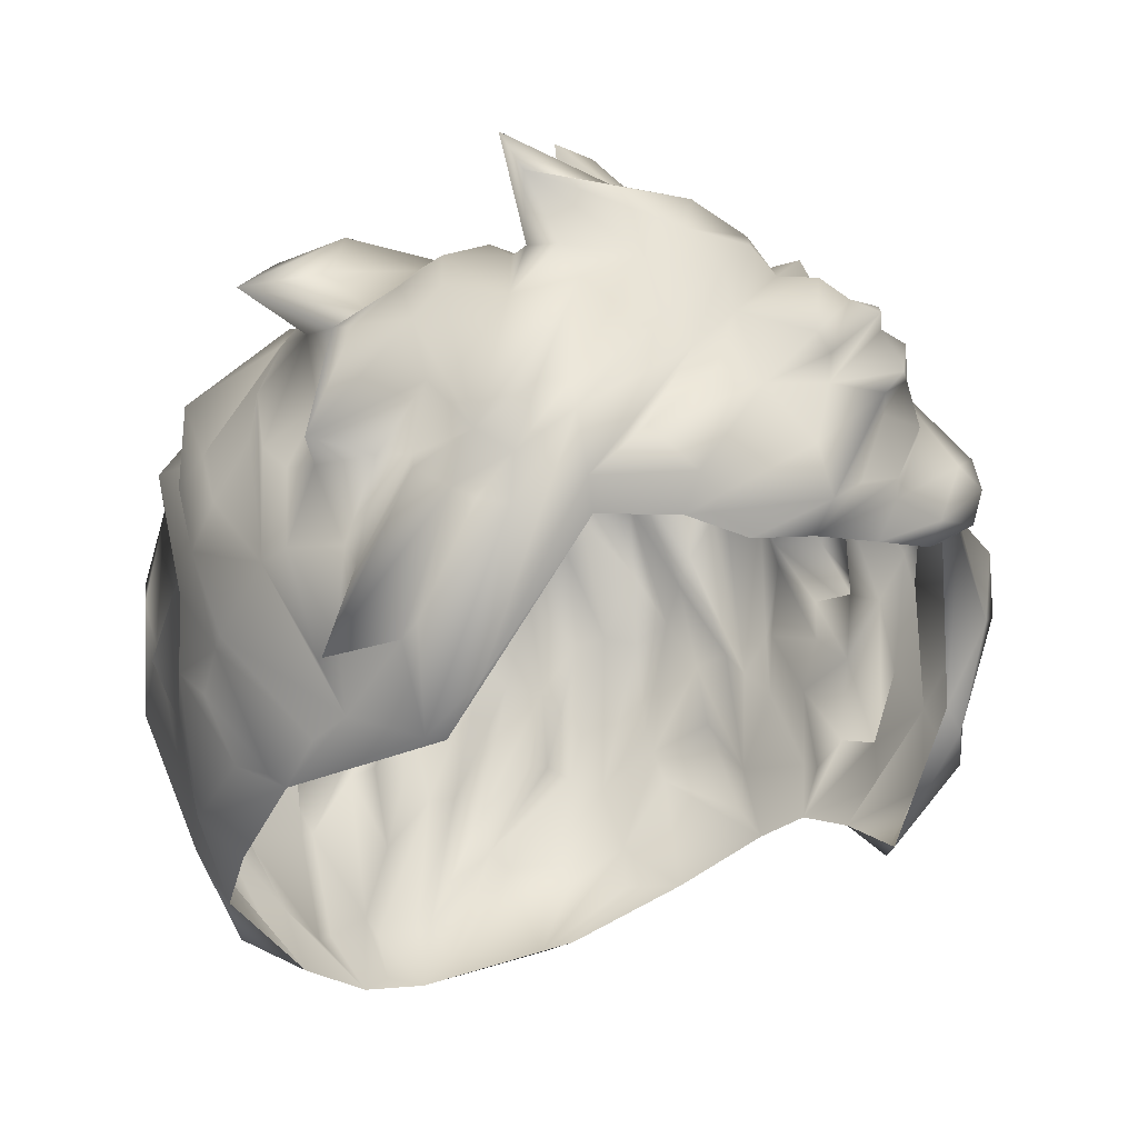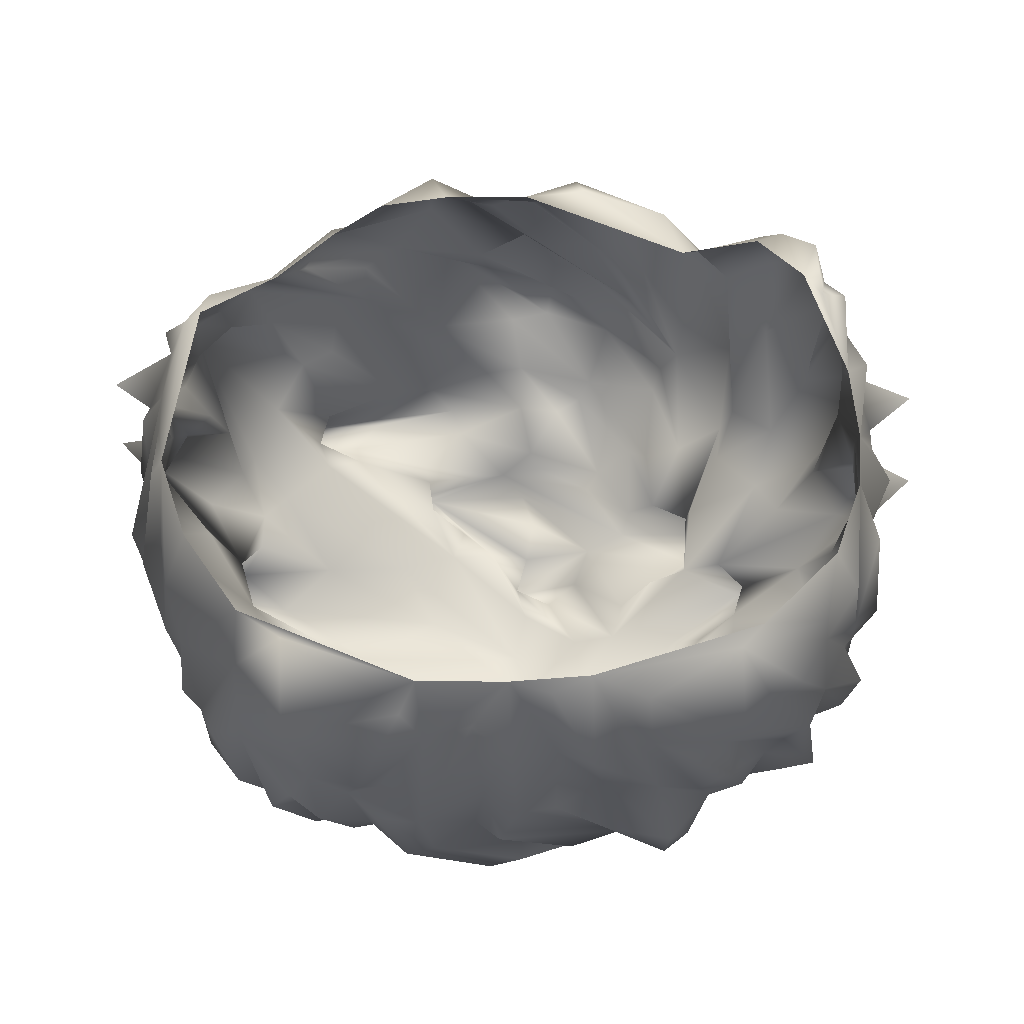
<metadata>
{"format":"obj","ext":"obj","renderer":"f3d","projection":"perspective","resolution":1024,"background":"white","views":[{"elev":-14.5,"azim":-47.8,"up":"+Y"},{"elev":-18.2,"azim":2.1,"up":"+Z"}]}
</metadata>
<code>
v  -257.7 1700 -156.7
v  -317.3 1590 -188.7
v  -342.8 1586 -151.2
v  157.2 1794 -115.5
v  130.3 1799 -169.3
v  60.04 1779 -153.7
v  230.9 1657 -244.9
v  294.5 1611 -231.9
v  280.8 1545 -258.1
v  316.3 1542 -245.1
v  287.8 1389 -267.5
v  340.7 1665 -99.91
v  307.5 1720 -107
v  291.2 1689 -61.14
v  316.7 1501 162.4
v  302.5 1389 136.1
v  317.9 1425 108.4
v  -129.4 1600 275
v  -191.1 1517 258.2
v  -91.06 1554 298.2
v  -304.9 1279 -193.9
v  -303.5 1365 -224.5
v  -231.5 1219 -235.6
v  -91.39 1774 -213
v  -136.6 1761 -188.4
v  1.349 1795 -169.4
v  314.1 1317 -194
v  293.3 1283 -170.2
v  285.3 1326 -237.5
v  71.6 1501 290.1
v  11.24 1495 282.4
v  172.2 1536 235.1
v  117.5 1670 240.8
v  5.635 1620 297
v  31.32 1611 276.7
v  191.1 1611 256.6
v  153.5 1569 291
v  219 1570 221.5
v  -186.3 1486 238.2
v  -284 1245 -159.1
v  -37.28 1744 -225.8
v  -133.3 1701 -247.5
v  -324.8 1401 -201
v  -326.3 1300 -83.49
v  -315.2 1289 -73.27
v  -325.1 1322 -32.71
v  -342.7 1409 -134
v  7.554 1325 -393.6
v  40.28 1382 -377.3
v  45.46 1244 -357.5
v  -37.47 1604 -344.3
v  -26.29 1553 -399.5
v  -85.01 1511 -361.6
v  262.4 1385 186.1
v  250.1 1479 226.1
v  240.3 1405 187.7
v  329.4 1509 -176
v  345.1 1453 -175.6
v  309.9 1424 -218.4
v  212.3 1712 -252.9
v  287.1 1681 -228.2
v  117.2 1798 109.9
v  61.12 1785 168.8
v  72.98 1757 178.8
v  -263.5 1677 120.6
v  -289.2 1690 69.96
v  -328.2 1543 145.8
v  306.7 1671 49.99
v  302.1 1616 123.3
v  345.2 1586 72.95
v  259.8 1599 170.8
v  226.3 1671 109.6
v  -304.1 1313 72.54
v  -297.7 1487 156.5
v  -337 1396 96.09
v  -296.6 1666 43.35
v  -403.2 1542 35.29
v  -303.2 1606 68.24
v  87.35 1752 -217.9
v  10.78 1781 -214.5
v  56.66 1766 -187.1
v  108.6 1670 -313.8
v  76.97 1715 -308.1
v  166.1 1686 -291.8
v  89.1 1400 -393.5
v  82.25 1317 -366.7
v  150.8 1646 -329.8
v  140.7 1527 -390.8
v  -148.4 1772 -145
v  -54.07 1797 -128.9
v  -212.6 1736 75.11
v  -257.6 1733 38.37
v  5.889 1169 -314.2
v  5.812 1223 -362.7
v  75.63 1178 -307.2
v  203.3 1218 -273.4
v  223.3 1227 -250
v  -77.78 1789 -14.16
v  -11.81 1823 -120.5
v  -135.5 1794 -24.43
v  170.5 1746 94.81
v  141.1 1756 32.95
v  135.2 1773 94.86
v  314.5 1325 18.56
v  317.7 1351 105.2
v  -190.7 1748 -224.5
v  -234 1711 -188.1
v  320.2 1618 -66.26
v  340.5 1391 -34.87
v  357 1399 -63.13
v  334.6 1468 -45.3
v  -294 1503 -241.9
v  -297.5 1651 -239.2
v  176.5 1750 14.91
v  225.6 1668 184.2
v  -80.53 1599 -367.4
v  -198.8 1580 -349.2
v  -228.4 1470 -356.2
v  -240 1555 -323.9
v  -113.7 1811 100.8
v  -71.54 1799 135.3
v  -25.02 1812 89.42
v  9.14 1804 27.47
v  1.362 1797 -14.93
v  -108.1 1855 73.54
v  -73.22 1180 -310.2
v  -199.8 1293 -328.8
v  -88.19 1202 -333.8
v  -107.2 1608 -340.6
v  -135.1 1459 -373.2
v  -156.1 1518 -367.9
v  143.3 1756 167.5
v  103.4 1610 259.4
v  168.9 1697 185.6
v  -359.5 1528 -123.1
v  -334.9 1501 -178.1
v  -353 1468 -68.74
v  -335.1 1540 43.94
v  -358.5 1536 -2.024
v  -339.5 1471 14.52
v  178.7 1759 -198.2
v  172.4 1757 -237.8
v  -70.51 1485 278.1
v  8.291 1545 305.7
v  -25.11 1536 292.6
v  74.04 1609 283
v  -261.5 1777 -75.86
v  -211.3 1751 -38.71
v  -100.4 1797 -87.52
v  -382.7 1699 -75.42
v  -301.4 1728 -50.42
v  -189.3 1195 -267.3
v  215.5 1733 113.3
v  110.6 1579 296.6
v  -296.8 1680 -51.83
v  -328.1 1660 7.974
v  -278.2 1695 -29.12
v  -278.2 1708 9.265
v  145 1442 -394.7
v  183.2 1511 -339.8
v  133 1369 -361.3
v  164.4 1552 -368
v  187.4 1617 -294.7
v  210.7 1719 73.96
v  180.4 1734 18.47
v  332.3 1672 -7.261
v  353.1 1618 -32.28
v  -288.2 1599 -283.5
v  -226.6 1688 -258
v  -220.3 1668 -299.8
v  -141.1 1734 161.6
v  -118.5 1712 224.6
v  -103 1766 174.9
v  -2.894 1746 192.4
v  -11 1730 243.6
v  267.4 1682 91.46
v  210.6 1750 -37.39
v  251.1 1714 39.77
v  271.9 1699 7.782
v  29.91 1750 -285.5
v  -12.86 1752 -273.6
v  -205.6 1671 184.7
v  -198.5 1651 227.4
v  -259.7 1591 185.4
v  321.1 1326 -90.64
v  -172.6 1793 -128.8
v  -328.1 1738 -91.17
v  -255.6 1511 199.5
v  -288.5 1355 117.7
v  -241.7 1484 192.1
v  283.1 1286 -231.6
v  170.5 1376 -362.1
v  105.8 1792 -71.27
v  69.22 1793 -7.447
v  179.1 1803 -17.99
v  54.8 1801 -109.2
v  290.2 1287 80.05
v  274.1 1291 101.5
v  -319.7 1603 -42.47
v  -131.3 1311 -372.1
v  -184.4 1372 -349.3
v  -125.3 1403 -381.4
v  -72.63 1442 -401.9
v  -78.09 1320 -402.5
v  173.6 1755 -41.81
v  231.5 1795 -58.73
v  95.37 1779 -109.3
v  190.6 1772 -114.5
v  225.5 1737 -96.99
v  -93.63 1684 218.2
v  -40.88 1764 193.5
v  -278.9 1558 208.6
v  -161.1 1634 229.1
v  -223.2 1716 -124.9
v  292.8 1787 -56.97
v  6.45 1485 -387.3
v  -35.1 1429 -379.4
v  62.98 1624 -361.1
v  21.04 1638 -367.3
v  -326.2 1335 6.277
v  -284.4 1688 -97.16
v  -3.955 1790 161.5
v  7.014 1786 105.9
v  342.2 1414 -5.679
v  328 1403 43.29
v  324.6 1340 -41.02
v  -239.7 1268 -272.4
v  -247.6 1380 -310.6
v  -41.54 1622 274.4
v  25.32 1827 -58.91
v  -36.28 1804 -7.733
v  0.4731 1803 -78.62
v  339.5 1556 11.2
v  341.5 1557 -33.26
v  394 1548 -13
v  362.7 1564 10.61
v  -321.3 1489 143
v  -321.5 1503 114.5
v  -297.2 1582 183.6
v  -238.3 1685 175.3
v  124.3 1210 -319.4
v  208.9 1304 -326.6
v  252.5 1676 -182.6
v  321.5 1558 -208.9
v  -204.9 1404 -359.4
v  54.36 1822 -36.6
v  -24.96 1884 -33.76
v  -9.304 1815 -45.47
v  -337.5 1521 88.15
v  -313.1 1543 63.91
v  -353.2 1448 43.93
v  154.2 1539 280
v  187.9 1548 241.8
v  316.1 1668 -173.4
v  335 1529 -83.29
v  346.4 1604 -82.64
v  352.3 1521 -40.78
v  105.7 1245 -347.1
v  -362.9 1411 -104.9
v  -325.8 1468 -202.1
v  260.6 1545 225.9
v  300 1544 115.4
v  222.4 1743 -133.4
v  234.7 1777 -169.6
v  -68.6 1819 22.61
v  -107 1797 76.98
v  -153.6 1857 70.06
v  -34.72 1650 271.9
v  -77.82 1653 290.8
v  27.62 1720 247.4
v  -328.9 1387 70.35
v  -377.4 1370 32.37
v  -100.7 1775 36.85
v  346.7 1520 90.36
v  378.3 1389 15.02
v  335.6 1492 8.097
v  325.2 1540 56.16
v  259.4 1632 -289.1
v  245.2 1827 20.16
v  -182.3 1521 -334.8
v  -123.1 1635 -318.2
v  -166.4 1664 -318.6
v  -63.69 1705 -269.7
v  -364.9 1561 -57.52
v  -356 1542 -37.82
v  -86.59 1506 309.7
v  -135.7 1472 263.8
v  326.9 1452 -243.6
v  98.52 1512 -373.6
v  4.024 1527 -397.5
v  -166.7 1795 144
v  -187.7 1789 115
v  -278.1 1813 122.1
v  -181.8 1761 89.45
v  306.5 1641 29.62
v  324 1468 72.27
v  198.4 1365 -349.4
v  214.8 1494 -332.9
v  237.3 1488 -303.9
v  234.9 1310 -296.8
v  -261.9 1781 134.7
v  -223 1735 102.1
v  -336.2 1624 -99.01
v  -211.6 1755 -163.9
v  -213.8 1732 132.4
v  -190.6 1640 -295.5
v  -9.353 1364 -409.2
v  -348 1393 17.35
v  219.6 1580 -306.1
v  287.3 1544 -302.1
v  -27.82 1214 -341.9
v  -70.45 1240 -344.6
v  -21.49 1317 -377.2
v  22.44 1532 293.7
v  62.4 1519 309.7
v  273.5 1401 -298.4
v  121.8 1706 238.2
v  63.39 1700 254.2
v  11.25 1636 312.4
v  213.3 1408 -302.2
v  249.5 1412 -308.6
v  192.1 1323 -331.6
v  -221.8 1553 231.4
v  234.9 1737 -66.55
v  -263.1 1575 -304.1
v  336.6 1363 39.69
v  52.6 1505 -389.8
v  91.52 1618 -324.4
v  36.64 1775 150.6
v  81.44 1793 84.14
v  69.55 1823 74.36
v  106.9 1787 9.214
v  76.21 1230 -371.8
v  41.29 1183 -321
v  -100.7 1466 -402.6
v  -183.8 1716 -255.9
v  335.8 1664 -157.5
v  342.9 1497 -125.4
v  309.2 1618 -166.5
v  330 1397 -118.3
v  344.6 1522 -150
v  51.32 1738 -275
v  -281.2 1604 -256.6
v  -326.8 1564 -208.1
v  13.37 1822 99.58
v  123.7 1729 -261.3
v  290.4 1484 179.7
v  290.9 1495 206.5
v  151.6 1727 181.5
v  -350.9 1378 -1.1
v  -368.8 1470 -21.18
v  293.1 1362 163.6
v  323.9 1672 -132.1
v  -329.9 1587 -114.3
v  -290.8 1483 -291.9
v  -266.8 1509 -322.6
v  -278.5 1384 -300.1
v  -294.8 1440 -269.2
v  125.9 1245 -349.5
v  -4.099 1828 68.1
v  316 1594 -187.4
v  -150 1397 -358.7
v  -116.7 1329 -367.9
v  317.3 1395 -209.4
v  341.6 1474 -92.3
v  115.4 1773 30.91
v  -98.24 1792 -167
v  340.6 1361 -133.5
v  -179.9 1436 -374.8
v  -317.7 1315 -134.2
v  -164.5 1609 255.8
v  357.6 1534 -108.5
v  136.6 1747 -57.81
v  -294.2 1530 156.3
v  -310.2 1422 -255
v  -82.3 1802 163.3
v  -289.3 1312 81.6
v  33.95 1703 275.1
v  92.64 1735 231
v  -343.6 1372 -145.4
v  259.7 1293 -285
g headusOBJexport004
f 1 2 3
f 4 5 6
f 7 8 9
f 9 10 11
f 12 13 14
f 15 16 17
f 18 19 20
f 21 22 23
f 24 25 26
f 27 28 29
f 30 31 32
f 33 34 35
f 36 37 38
f 20 19 39
f 40 21 23
f 41 42 24
f 43 22 21
f 44 45 46
f 47 44 46
f 48 49 50
f 51 52 53
f 54 55 56
f 57 58 59
f 8 60 61
f 62 63 64
f 65 66 67
f 68 69 70
f 38 71 72
f 73 74 75
f 76 77 78
f 79 80 81
f 82 83 84
f 85 86 49
f 82 87 88
f 89 90 26
f 91 92 65
f 93 94 50
f 95 96 97
f 98 99 100
f 101 102 103
f 104 17 105
f 25 106 107
f 91 100 92
f 14 108 12
f 109 110 111
f 22 43 112
f 2 107 113
f 102 101 114
f 115 38 72
f 51 53 116
f 117 118 119
f 120 121 122
f 123 124 125
f 126 127 128
f 129 130 131
f 132 101 103
f 33 133 134
f 135 136 137
f 138 139 140
f 141 79 81
f 141 61 142
f 143 144 145
f 33 35 146
f 147 148 149
f 147 150 151
f 152 127 126
f 153 115 72
f 134 154 36
f 155 77 156
f 157 158 148
f 159 160 161
f 162 163 160
f 153 164 165
f 14 166 167
f 168 169 170
f 113 107 106
f 171 172 173
f 174 175 64
f 69 68 176
f 177 178 179
f 180 116 181
f 80 79 180
f 171 182 183
f 184 183 182
f 28 27 185
f 186 187 147
f 147 149 186
f 188 189 190
f 191 96 29
f 192 161 160
f 193 194 195
f 26 196 6
f 105 197 104
f 198 54 56
f 77 139 138
f 77 155 199
f 200 127 201
f 202 203 204
f 205 206 207
f 5 208 209
f 172 210 211
f 212 213 183
f 89 214 187
f 151 150 157
f 205 178 177
f 205 177 215
f 216 217 203
f 218 219 83
f 73 220 45
f 150 221 155
f 155 221 199
f 172 211 173
f 121 222 223
f 196 207 6
f 4 6 207
f 108 14 167
f 224 225 226
f 127 227 228
f 127 228 201
f 18 20 229
f 210 175 174
f 196 230 207
f 98 231 232
f 233 234 235
f 236 167 166
f 237 238 75
f 239 240 67
f 241 96 95
f 96 241 242
f 243 61 141
f 61 244 8
f 228 119 118
f 201 228 245
f 246 247 194
f 232 231 248
f 78 67 76
f 249 250 251
f 252 253 38
f 55 38 253
f 254 243 141
f 255 256 257
f 194 247 124
f 194 124 123
f 258 161 192
f 159 161 86
f 136 259 137
f 168 260 136
f 38 261 71
f 15 17 262
f 5 209 263
f 264 254 141
f 265 125 231
f 266 122 267
f 18 268 269
f 270 269 268
f 271 238 272
f 137 259 220
f 81 5 141
f 5 264 141
f 266 267 273
f 91 98 100
f 17 274 69
f 275 276 277
f 60 278 84
f 142 79 141
f 279 102 114
f 205 193 195
f 280 117 281
f 282 283 281
f 199 221 284
f 285 284 137
f 286 287 143
f 244 59 288
f 288 59 11
f 82 88 289
f 218 290 52
f 291 292 293
f 294 98 91
f 129 116 130
f 283 116 129
f 165 114 153
f 279 114 205
f 295 70 277
f 277 70 296
f 297 298 299
f 300 96 242
f 173 301 171
f 302 293 294
f 1 303 221
f 221 304 1
f 276 234 233
f 111 257 276
f 301 302 305
f 65 305 302
f 306 282 119
f 41 282 42
f 307 217 216
f 204 203 217
f 272 308 271
f 140 251 138
f 309 310 299
f 309 163 278
f 99 98 232
f 196 26 99
f 311 93 312
f 217 313 204
f 314 31 315
f 36 154 37
f 316 310 9
f 9 278 7
f 132 103 64
f 317 318 319
f 48 50 94
f 217 307 313
f 316 9 11
f 242 316 300
f 166 14 177
f 13 209 14
f 320 321 322
f 299 310 321
f 318 229 319
f 20 34 229
f 93 126 312
f 275 225 224
f 275 277 296
f 269 210 18
f 188 323 213
f 177 324 215
f 324 177 14
f 325 260 168
f 168 170 325
f 17 104 326
f 275 296 225
f 307 327 289
f 289 327 328
f 148 92 100
f 148 100 149
f 223 329 330
f 331 332 122
f 86 161 333
f 50 334 93
f 335 52 203
f 203 52 290
f 42 170 336
f 306 325 170
f 208 215 209
f 205 215 206
f 73 271 220
f 220 271 308
f 337 338 339
f 340 57 341
f 219 51 342
f 116 180 51
f 113 169 343
f 343 344 113
f 77 138 78
f 138 251 250
f 166 177 179
f 166 295 236
f 223 122 121
f 122 223 345
f 226 326 104
f 145 286 143
f 34 286 35
f 46 259 47
f 136 47 259
f 83 346 84
f 84 346 142
f 212 188 213
f 189 188 212
f 54 347 348
f 347 71 348
f 120 292 121
f 266 273 294
f 101 349 134
f 153 134 115
f 137 220 350
f 351 285 137
f 49 88 85
f 162 160 159
f 101 134 153
f 153 114 101
f 54 198 352
f 54 352 347
f 264 263 353
f 263 264 5
f 137 303 354
f 354 303 1
f 305 171 301
f 240 171 305
f 152 126 23
f 227 23 22
f 353 338 337
f 264 353 337
f 48 289 49
f 289 88 49
f 355 356 357
f 227 358 357
f 297 322 359
f 297 320 322
f 349 317 134
f 349 318 317
f 263 13 353
f 263 209 13
f 137 354 135
f 354 1 3
f 71 176 72
f 165 164 178
f 283 181 116
f 181 80 180
f 353 13 12
f 12 338 353
f 194 360 332
f 332 195 194
f 309 160 163
f 160 298 192
f 39 19 188
f 323 188 19
f 181 41 80
f 41 24 80
f 339 341 361
f 243 361 61
f 182 240 184
f 171 240 182
f 30 32 252
f 315 37 154
f 346 83 342
f 219 342 83
f 17 225 296
f 17 296 274
f 362 204 363
f 311 312 204
f 175 210 269
f 270 175 269
f 149 100 99
f 90 99 26
f 29 364 27
f 185 27 364
f 4 208 5
f 208 206 215
f 20 39 286
f 286 34 20
f 24 42 336
f 113 106 169
f 110 109 226
f 340 365 110
f 330 366 331
f 223 330 345
f 73 75 271
f 238 271 75
f 282 281 117
f 117 119 282
f 214 89 304
f 89 26 367
f 368 185 364
f 58 57 340
f 204 362 202
f 130 362 369
f 168 136 343
f 169 168 343
f 124 247 248
f 230 247 246
f 171 183 172
f 172 183 213
f 278 163 84
f 162 87 163
f 110 226 340
f 185 368 340
f 131 130 369
f 280 281 131
f 25 367 26
f 304 25 1
f 370 21 45
f 43 21 370
f 122 360 125
f 360 122 332
f 76 67 66
f 92 148 158
f 210 371 18
f 18 323 19
f 89 186 90
f 186 89 187
f 280 131 245
f 280 118 117
f 290 218 328
f 83 82 218
f 113 344 2
f 2 136 135
f 184 212 183
f 74 189 212
f 331 366 332
f 332 366 279
f 294 292 266
f 292 294 293
f 258 95 333
f 258 333 161
f 338 365 340
f 338 372 365
f 245 118 280
f 228 118 245
f 98 294 273
f 265 231 98
f 71 15 69
f 176 71 69
f 42 282 306
f 42 306 170
f 273 265 98
f 273 267 265
f 94 313 48
f 311 204 313
f 211 210 174
f 329 223 222
f 276 275 224
f 111 276 224
f 207 193 373
f 230 246 207
f 134 133 154
f 315 154 314
f 313 94 311
f 311 94 93
f 67 250 249
f 67 238 374
f 55 54 348
f 261 38 55
f 358 227 22
f 375 112 358
f 352 15 347
f 347 15 71
f 80 26 81
f 24 26 80
f 36 38 115
f 134 36 115
f 17 326 225
f 326 226 225
f 355 325 356
f 325 306 119
f 93 334 95
f 235 234 108
f 234 256 108
f 272 238 249
f 249 238 67
f 39 188 190
f 276 233 277
f 277 233 295
f 368 58 340
f 368 364 58
f 173 222 376
f 301 173 376
f 189 74 73
f 190 189 377
f 133 33 146
f 144 143 314
f 227 127 152
f 152 23 227
f 179 178 68
f 70 295 68
f 309 278 310
f 310 278 9
f 270 268 378
f 379 132 64
f 240 305 65
f 67 240 65
f 180 342 51
f 342 180 79
f 210 213 371
f 172 213 210
f 228 227 357
f 357 356 228
f 195 279 205
f 195 332 279
f 11 59 29
f 316 11 300
f 229 318 378
f 349 379 318
f 1 25 107
f 107 2 1
f 307 216 327
f 327 216 328
f 60 84 142
f 142 61 60
f 325 119 356
f 356 119 228
f 312 126 128
f 128 127 200
f 330 62 366
f 63 62 330
f 67 78 250
f 138 250 78
f 226 185 340
f 283 41 181
f 41 283 282
f 284 221 303
f 284 303 137
f 270 64 175
f 379 64 270
f 363 200 362
f 312 128 200
f 325 112 260
f 112 325 358
f 103 102 62
f 64 103 62
f 154 133 314
f 144 314 133
f 233 235 236
f 233 236 295
f 336 106 24
f 106 25 24
f 59 244 57
f 341 57 361
f 63 330 329
f 64 63 174
f 260 47 136
f 380 47 43
f 235 167 236
f 235 108 167
f 348 261 55
f 261 348 71
f 131 281 129
f 281 283 129
f 304 367 25
f 304 89 367
f 301 291 293
f 302 301 293
f 104 197 198
f 352 198 197
f 101 132 349
f 379 349 132
f 328 218 82
f 289 328 82
f 29 96 381
f 381 11 29
f 49 86 50
f 333 50 86
f 52 219 218
f 51 219 52
f 381 300 11
f 96 300 381
f 134 317 33
f 319 33 317
f 216 203 290
f 216 290 328
f 256 234 257
f 234 276 257
f 86 85 159
f 85 88 159
f 34 319 229
f 34 33 319
f 149 90 186
f 149 99 90
f 352 197 16
f 352 16 15
f 2 135 3
f 3 135 354
f 321 320 299
f 299 320 297
f 17 16 105
f 16 197 105
f 254 339 243
f 339 361 243
f 21 40 45
f 248 230 196
f 247 230 248
f 201 369 362
f 201 362 200
f 150 147 187
f 187 221 150
f 222 174 329
f 174 63 329
f 316 242 322
f 242 241 322
f 377 189 73
f 73 45 377
f 10 288 11
f 244 288 10
f 221 187 214
f 214 304 221
f 143 31 314
f 95 359 241
f 241 359 322
f 237 374 238
f 374 74 212
f 144 35 145
f 35 286 145
f 346 342 79
f 346 79 142
f 157 155 158
f 157 150 155
f 9 8 10
f 8 244 10
f 211 222 173
f 211 174 222
f 363 312 200
f 363 204 312
f 193 207 246
f 246 194 193
f 148 147 151
f 148 151 157
f 295 179 68
f 295 166 179
f 97 96 191
f 191 29 28
f 207 206 4
f 206 208 4
f 259 46 220
f 46 45 220
f 335 203 202
f 53 52 335
f 292 120 266
f 266 120 122
f 146 35 144
f 144 133 146
f 116 53 130
f 335 130 53
f 272 249 251
f 308 272 251
f 286 39 287
f 191 28 97
f 139 351 140
f 351 137 350
f 122 125 267
f 267 125 265
f 72 164 153
f 72 176 164
f 351 308 140
f 140 308 251
f 239 67 374
f 184 240 239
f 331 122 345
f 331 345 330
f 30 315 31
f 315 30 252
f 284 285 199
f 139 77 199
f 65 302 91
f 294 91 302
f 289 48 307
f 313 307 48
f 351 139 285
f 139 199 285
f 374 184 239
f 184 374 212
f 253 252 32
f 55 253 56
f 372 338 12
f 255 372 256
f 291 121 292
f 121 376 222
f 74 374 237
f 237 75 74
f 108 256 12
f 12 256 372
f 160 309 298
f 298 309 299
f 253 32 56
f 18 371 323
f 213 323 371
f 82 84 87
f 163 87 84
f 359 192 297
f 298 297 192
f 255 110 365
f 255 365 372
f 59 58 364
f 364 29 59
f 359 95 258
f 359 258 192
f 343 136 344
f 2 344 136
f 257 111 255
f 111 110 255
f 7 278 60
f 8 7 60
f 158 155 156
f 156 77 76
f 88 87 162
f 162 159 88
f 333 334 50
f 95 334 333
f 360 123 125
f 194 123 360
f 339 338 341
f 341 338 340
f 229 268 18
f 229 378 268
f 158 156 76
f 76 66 158
f 321 316 322
f 321 310 316
f 57 244 361
f 244 61 361
f 124 248 231
f 124 231 125
f 378 318 379
f 270 378 379
f 209 215 324
f 324 14 209
f 69 274 70
f 70 274 296
f 102 366 62
f 102 279 366
f 232 196 99
f 196 232 248
f 158 66 92
f 65 92 66
f 112 43 260
f 43 47 260
f 130 335 202
f 362 130 202
f 164 176 178
f 68 178 176
f 37 315 252
f 252 38 37
f 380 44 47
f 380 43 370
f 301 376 291
f 291 376 121
f 358 355 357
f 355 358 325
f 81 26 6
f 81 6 5
f 170 169 336
f 169 106 336
f 44 380 370
f 45 44 370
f 224 109 111
f 224 226 109
f 17 69 262
f 262 69 15
f 165 205 114
f 165 178 205
f 351 350 308
f 308 350 220
f 375 22 112
f 22 375 358
f 254 264 337
f 254 337 339
f 369 245 131
f 369 201 245
f 373 205 207
f 193 205 373

</code>
